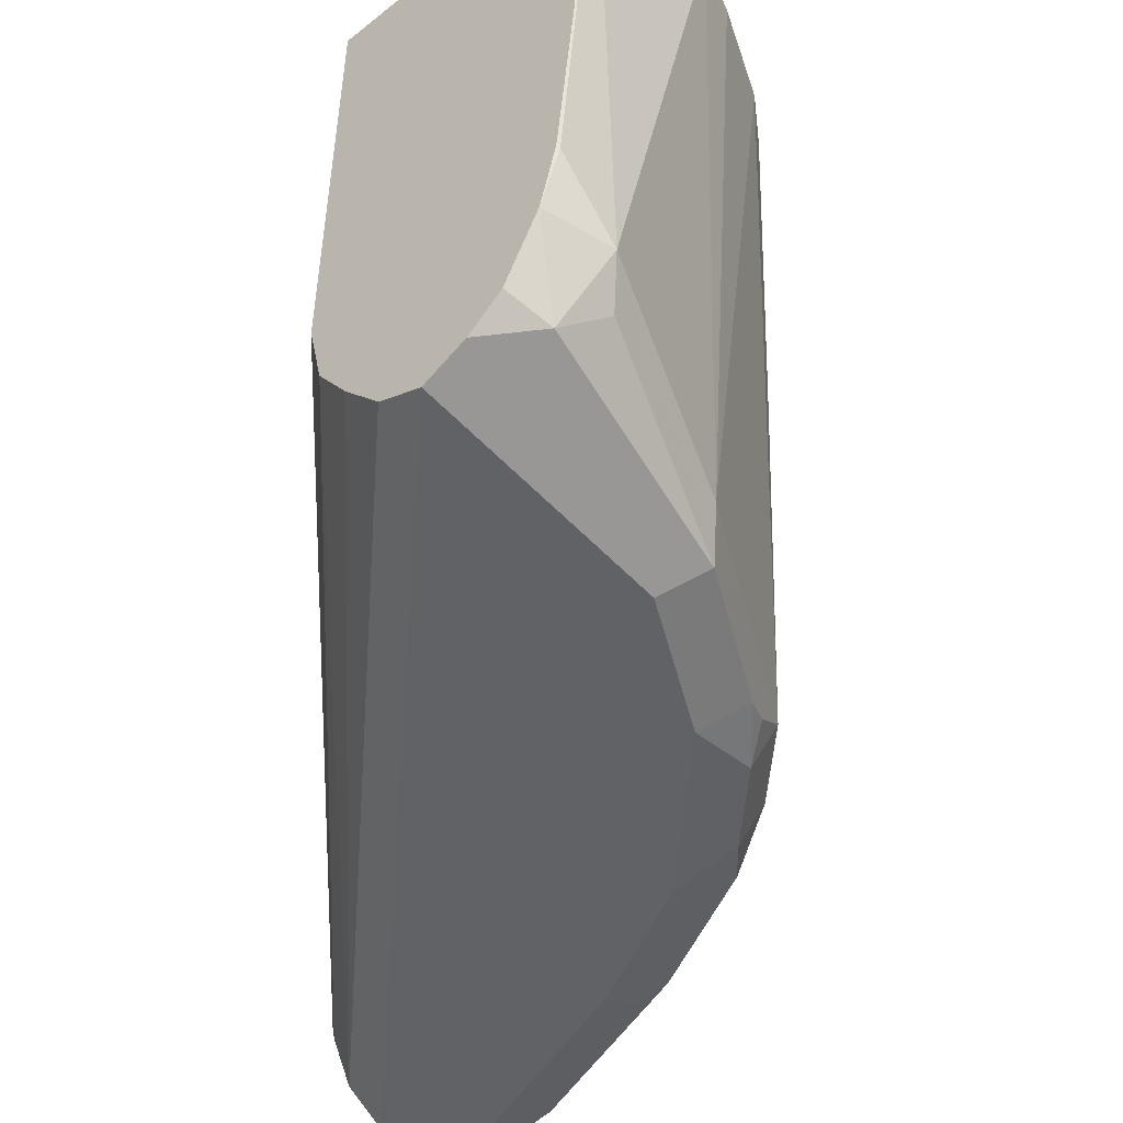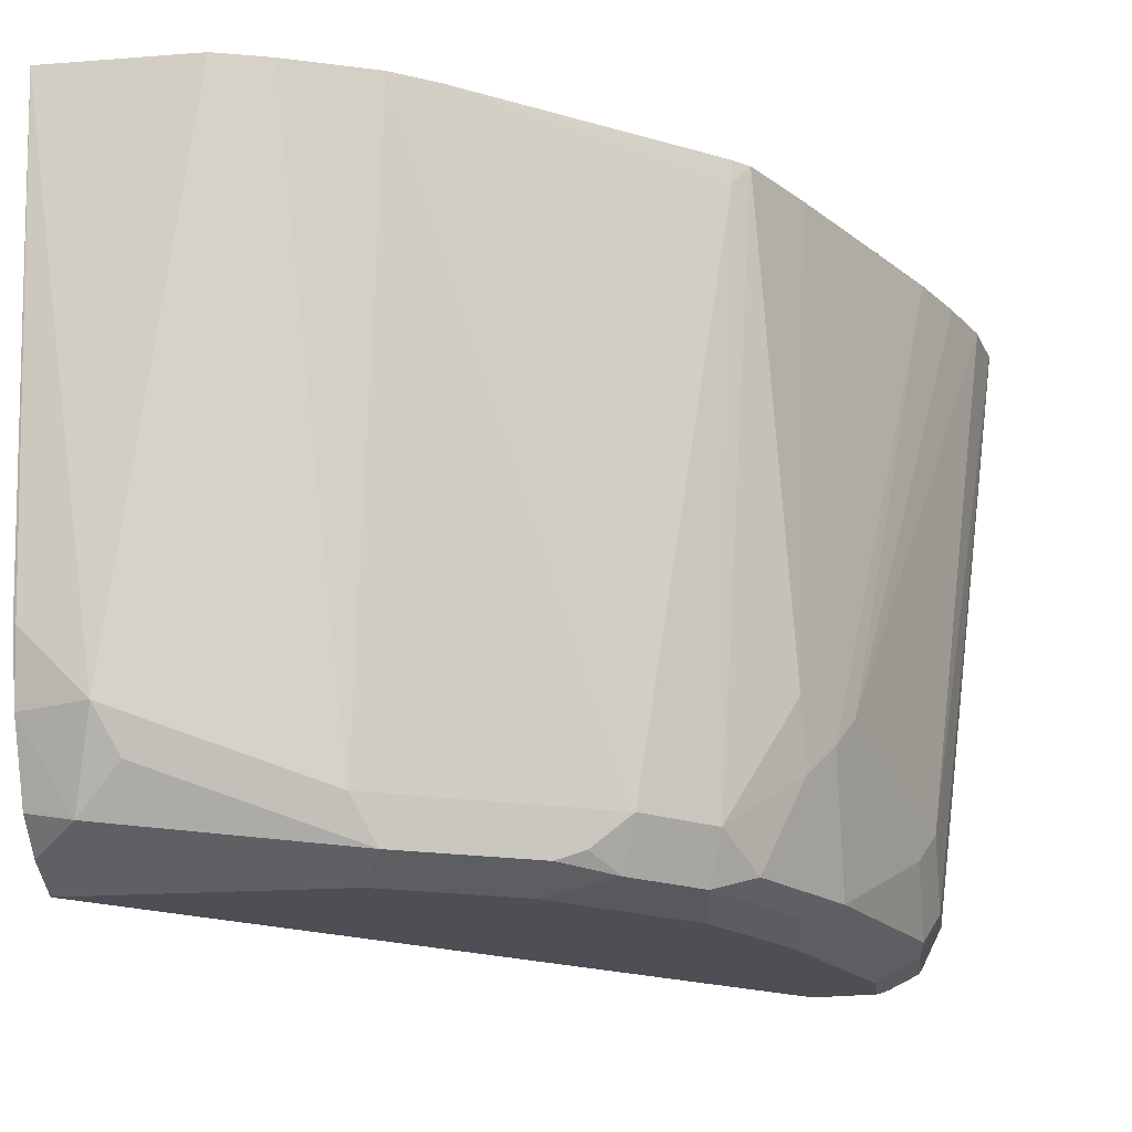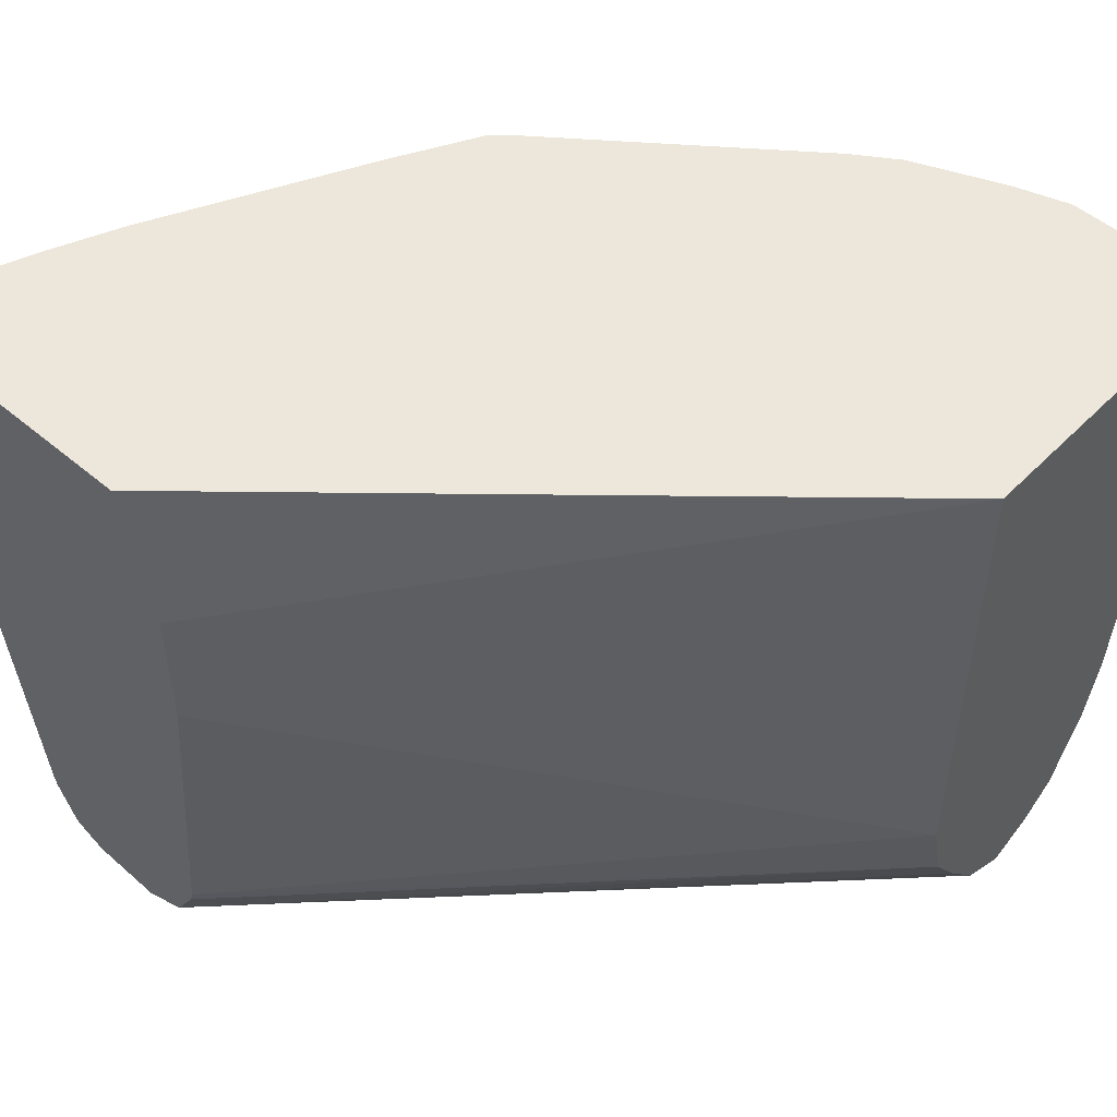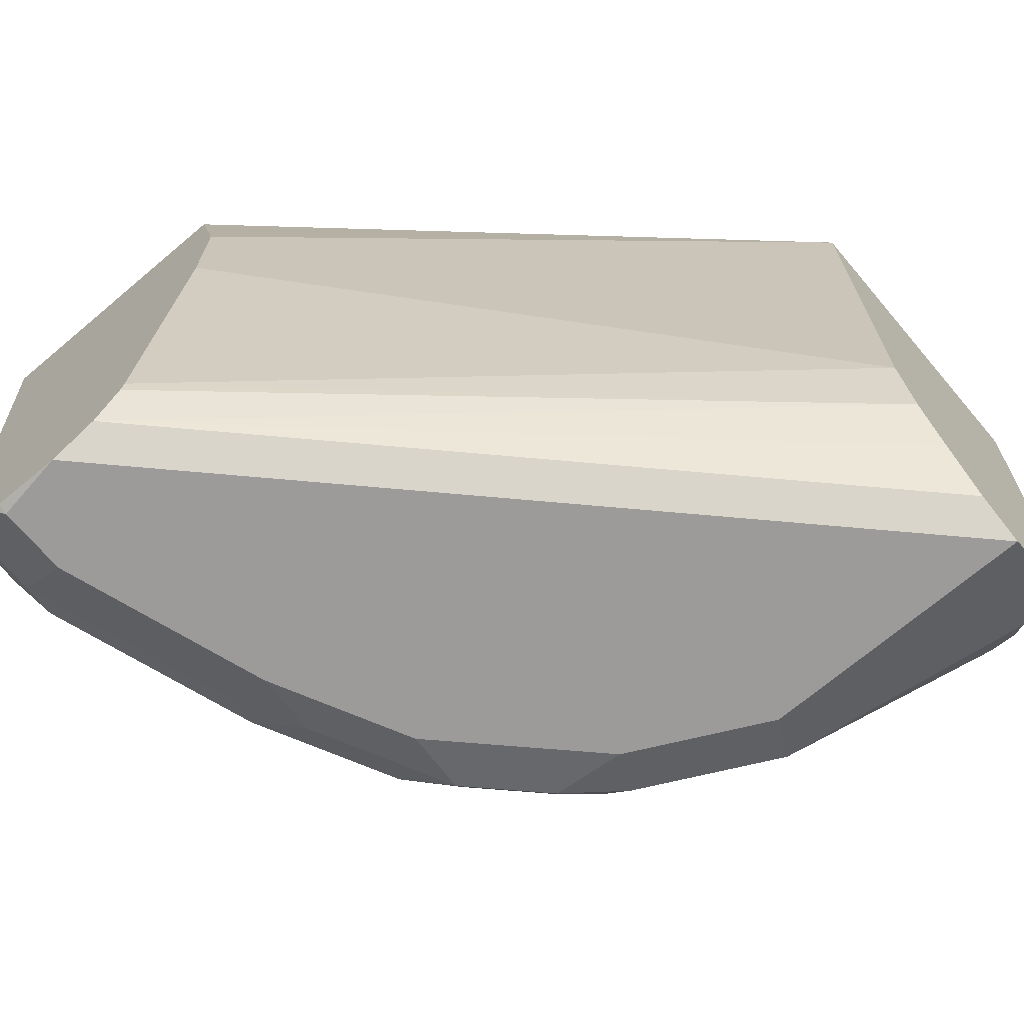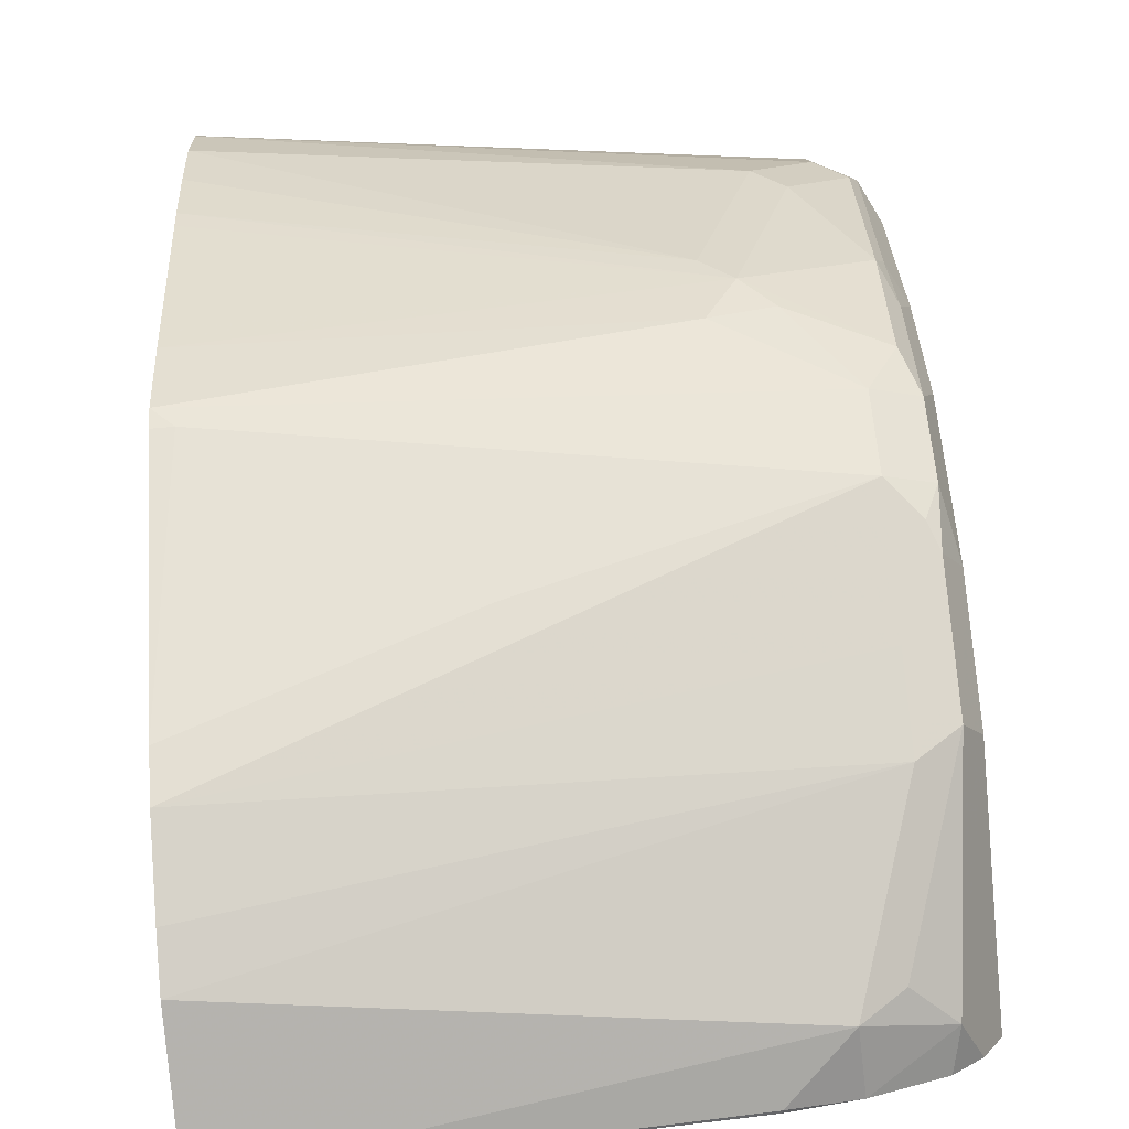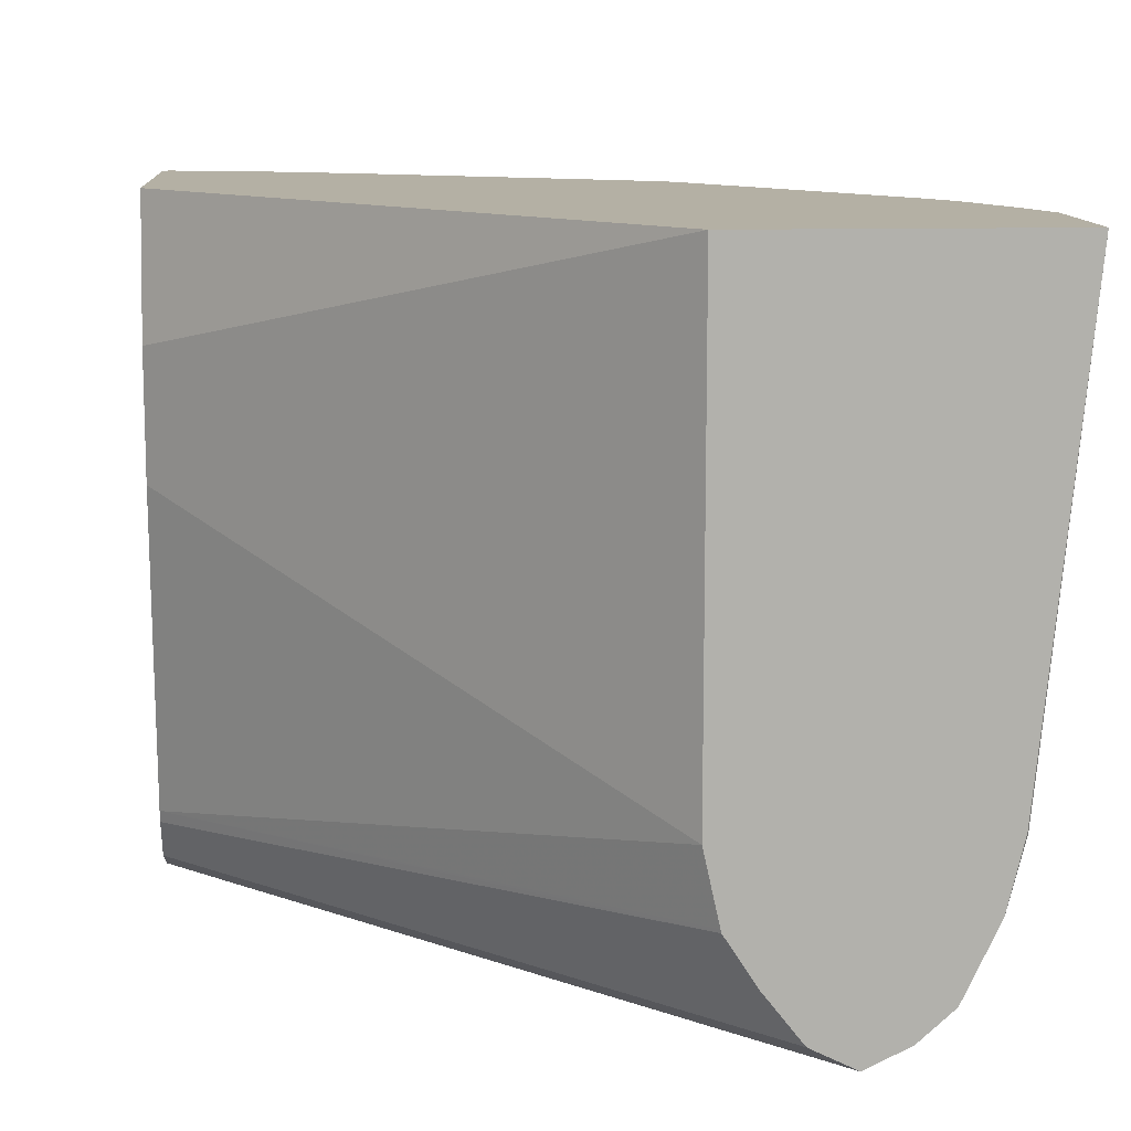
<metadata>
{"format":"obj","ext":"obj","renderer":"f3d","projection":"perspective","resolution":1024,"background":"white","views":[{"elev":-50.7,"azim":-49.1,"up":"+Z"},{"elev":-18.3,"azim":8.5,"up":"+Z"},{"elev":51.3,"azim":-137.4,"up":"+Z"},{"elev":-69.9,"azim":-139.8,"up":"+Z"},{"elev":-79.4,"azim":95.0,"up":"+Y"},{"elev":11.5,"azim":-93.9,"up":"+Z"}]}
</metadata>
<code>
v 0.2267 -0.407 -0.06813
v 0.2267 -0.4098 -0.06813
v 0.2049 -0.4098 -0.2422
v 0.2049 -0.407 -0.2393
v 0.1476 -0.407 -0.06813
v 0.2233 -0.4285 -0.06813
v 0.2049 -0.4471 -0.2235
v 0.2049 -0.4285 -0.2422
v 0.2002 -0.4378 -0.2515
v 0.1987 -0.4098 -0.2546
v 0.1989 -0.407 -0.2531
v 0.2042 -0.407 -0.2425
v 0.1383 -0.407 -0.1089
v -0.000865 -0.5402 -0.06813
v 0.2162 -0.4471 -0.06813
v 0.1863 -0.503 -0.2049
v 0.2002 -0.4564 -0.2329
v 0.1987 -0.4285 -0.2546
v 0.1816 -0.4937 -0.2515
v 0.1978 -0.407 -0.2551
v 0.1383 -0.407 -0.1462
v -0.000865 -0.5402 -0.2058
v -0.000865 -0.6275 -0.06813
v 0.2081 -0.4657 -0.06813
v 0.1816 -0.5123 -0.2142
v 0.1801 -0.4844 -0.2546
v 0.1863 -0.4285 -0.2608
v 0.163 -0.5309 -0.2515
v 0.17 -0.503 -0.2561
v 0.1863 -0.4098 -0.2608
v 0.1891 -0.407 -0.2594
v 0.1476 -0.407 -0.2393
v -0.000865 -0.5447 -0.2258
v 0.04314 -0.6275 -0.06813
v -0.000865 -0.6143 -0.2045
v 3.92e-06 -0.6147 -0.2049
v 0.01863 -0.6147 -0.2235
v 0.2051 -0.4718 -0.06813
v 0.1865 -0.509 -0.06813
v 0.1822 -0.5175 -0.06813
v 0.1781 -0.5257 -0.06813
v 0.1738 -0.5278 -0.2049
v 0.1746 -0.5216 -0.2235
v 0.1677 -0.4844 -0.2608
v 0.1552 -0.5464 -0.2422
v 0.1513 -0.5402 -0.2561
v 0.1863 -0.407 -0.2597
v 0.1677 -0.407 -0.2608
v 0.1484 -0.407 -0.2427
v -0.000865 -0.5449 -0.2267
v 0.05835 -0.6226 -0.06813
v 0.07453 -0.5961 -0.2422
v -0.000865 -0.6096 -0.2244
v 0.01244 -0.6023 -0.2484
v 0.02485 -0.6085 -0.2359
v 0.166 -0.5484 -0.06813
v 0.149 -0.5216 -0.2608
v 0.1614 -0.5526 -0.07453
v 0.1366 -0.5651 -0.2422
v 0.1327 -0.5589 -0.2561
v 0.162 -0.407 -0.258
v -0.000865 -0.5775 -0.2608
v -0.000865 -0.5648 -0.2545
v 0.1552 -0.407 -0.2546
v -0.000865 -0.5538 -0.2405
v 0.08324 -0.6122 -0.06813
v 0.08074 -0.5899 -0.2546
v 0.0885 -0.5868 -0.2515
v 0.09937 -0.5837 -0.2422
v -0.000865 -0.5997 -0.2457
v -0.000865 -0.5899 -0.2546
v 0.07453 -0.5775 -0.2608
v 0.1614 -0.5526 -0.06813
v 0.1118 -0.5589 -0.2608
v 0.0956 -0.604 -0.06813
v 0.118 -0.5837 -0.149
v 0.1257 -0.5682 -0.2515
v 0.118 -0.5713 -0.2546
f 29 46 57
f 32 50 33
f 29 57 44
f 30 47 31
f 30 48 47
f 32 49 50
f 34 37 52
f 37 67 52
f 35 53 36
f 36 53 37
f 37 53 54
f 37 54 55
f 67 77 68
f 37 55 67
f 41 56 42
f 34 52 51
f 28 45 46
f 26 29 44
f 27 48 30
f 23 35 36
f 42 56 45
f 23 36 37
f 23 37 34
f 24 38 25
f 25 39 40
f 25 40 41
f 28 43 45
f 25 41 42
f 25 43 28
f 25 38 39
f 27 44 57
f 27 57 74
f 27 74 72
f 27 72 62
f 27 62 48
f 25 42 43
f 42 45 43
f 54 72 67
f 45 59 60
f 58 76 59
f 59 77 60
f 59 76 66
f 59 66 69
f 59 69 68
f 59 68 77
f 60 77 78
f 60 78 74
f 61 63 64
f 63 65 64
f 66 76 75
f 67 72 74
f 67 74 78
f 67 78 77
f 22 32 33
f 58 75 76
f 58 73 75
f 56 73 58
f 54 67 55
f 45 60 46
f 45 56 58
f 46 60 74
f 46 74 57
f 48 62 63
f 48 63 61
f 49 64 50
f 45 58 59
f 50 64 65
f 52 67 68
f 52 68 69
f 52 69 66
f 53 70 54
f 54 70 71
f 54 71 62
f 54 62 72
f 51 52 66
f 21 32 22
f 7 17 9
f 20 27 30
f 1 34 51
f 1 51 66
f 1 66 75
f 1 75 73
f 1 73 56
f 1 56 41
f 1 41 40
f 1 40 39
f 1 39 38
f 1 38 24
f 1 24 15
f 1 15 6
f 1 6 2
f 2 6 7
f 2 7 8
f 1 23 34
f 3 8 9
f 1 14 23
f 1 13 5
f 1 2 8
f 1 8 3
f 1 3 4
f 1 4 12
f 1 12 11
f 20 30 31
f 1 20 31
f 1 31 47
f 1 47 48
f 1 48 61
f 1 61 64
f 1 64 49
f 1 49 32
f 1 32 21
f 1 21 13
f 1 5 14
f 3 9 10
f 1 11 20
f 3 11 12
f 14 62 71
f 14 71 70
f 14 70 53
f 14 53 35
f 14 35 23
f 15 24 16
f 16 24 25
f 17 25 19
f 18 26 44
f 18 44 27
f 18 27 20
f 19 25 28
f 19 46 29
f 19 29 26
f 3 10 11
f 14 63 62
f 14 65 63
f 19 28 46
f 14 33 50
f 14 50 65
f 5 13 14
f 3 12 4
f 6 16 7
f 7 9 8
f 7 16 25
f 7 25 17
f 9 18 10
f 6 15 16
f 9 19 26
f 9 26 18
f 10 18 20
f 10 20 11
f 13 21 22
f 13 22 14
f 9 17 19
f 14 22 33

</code>
